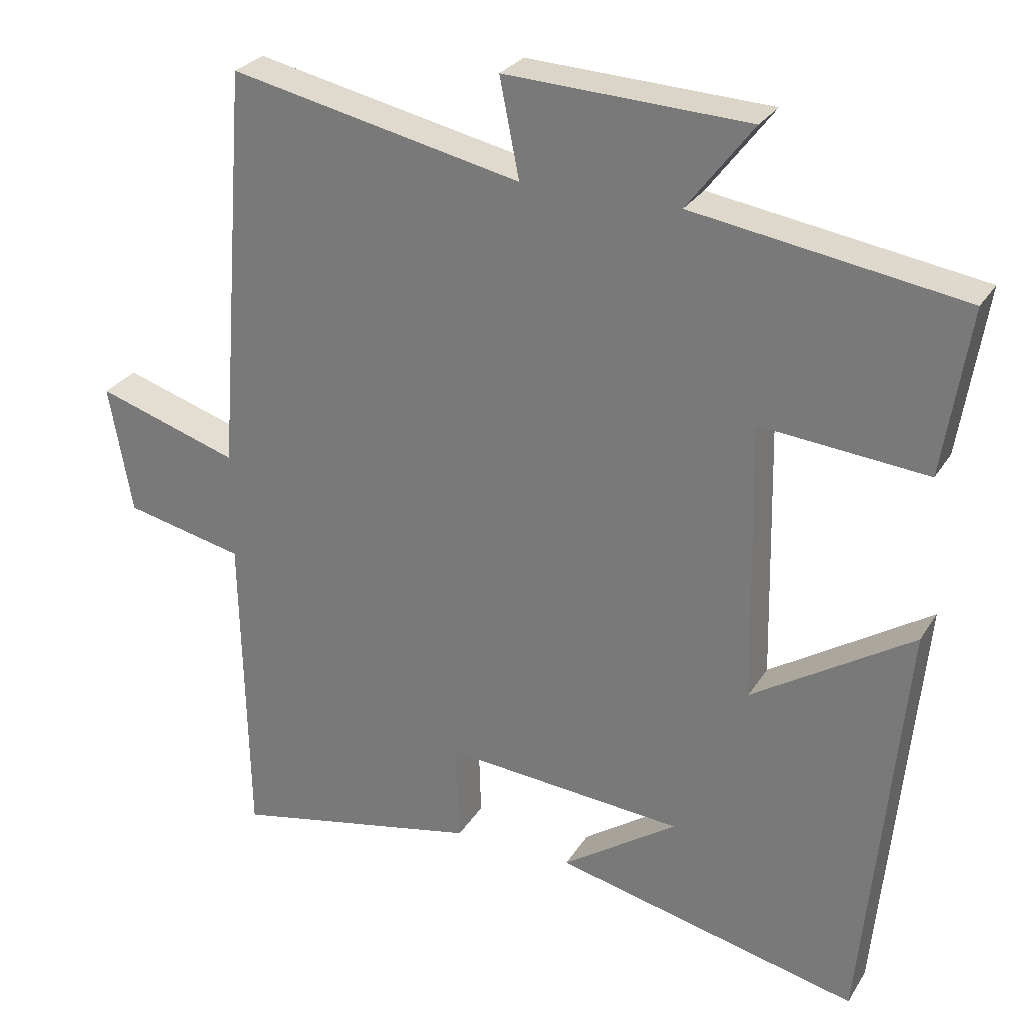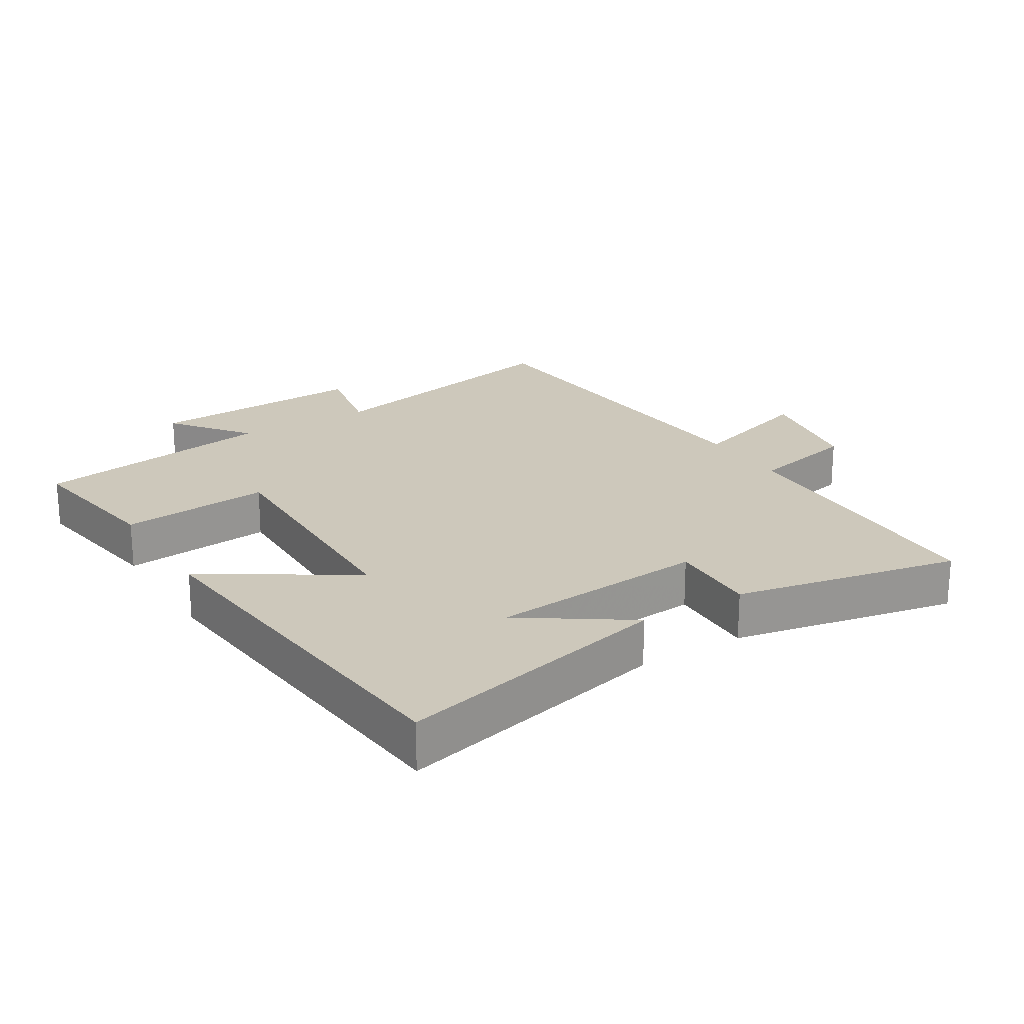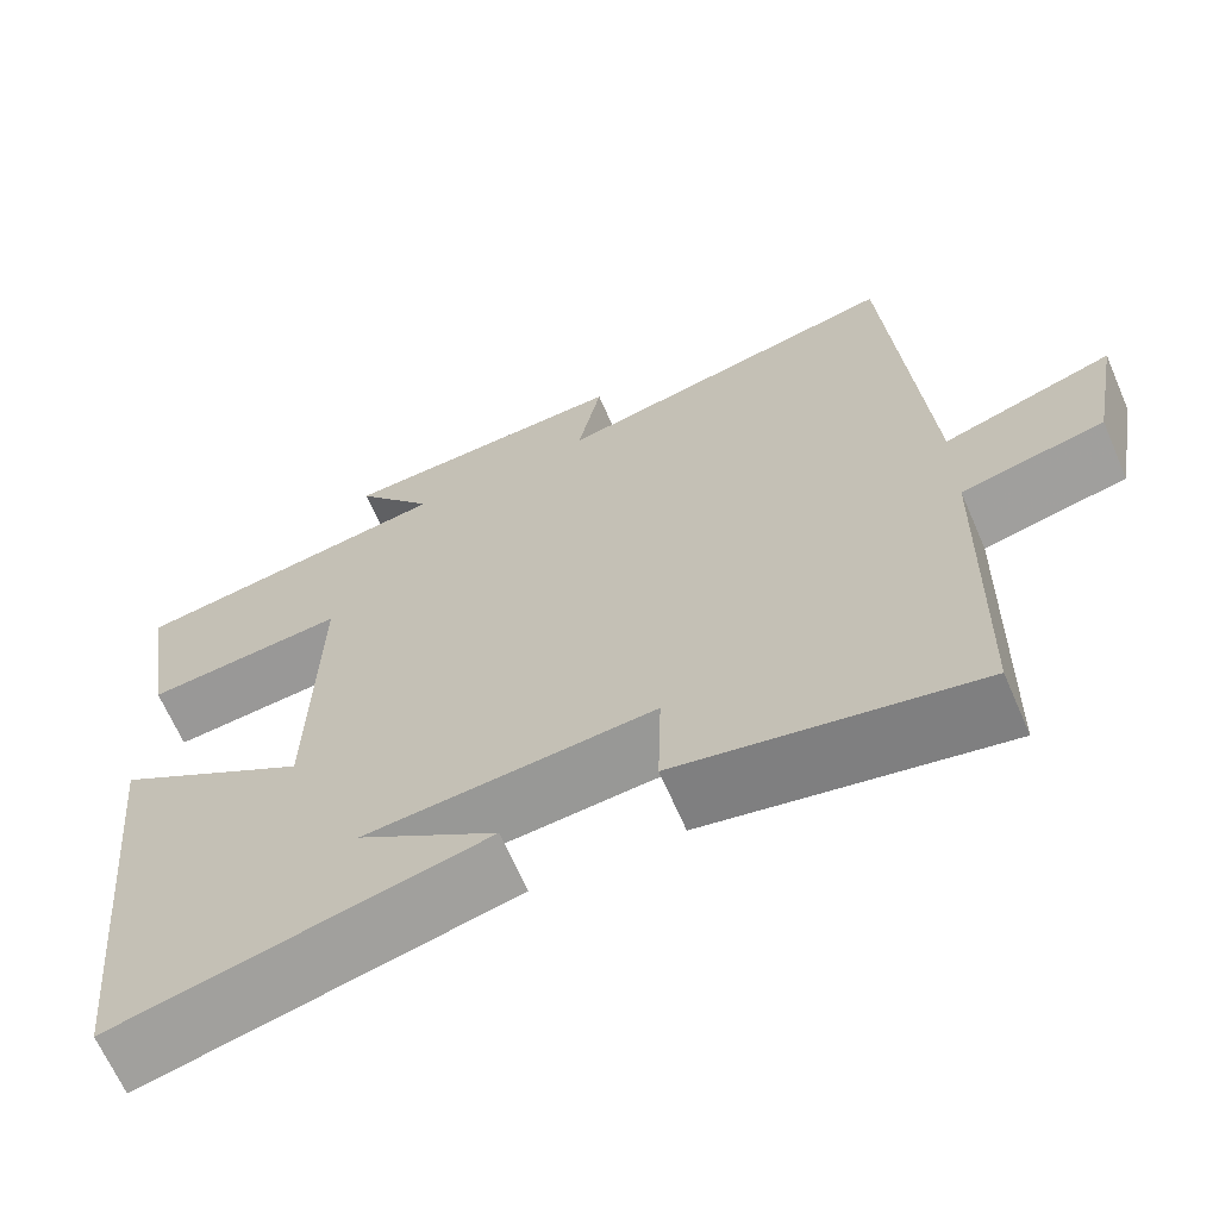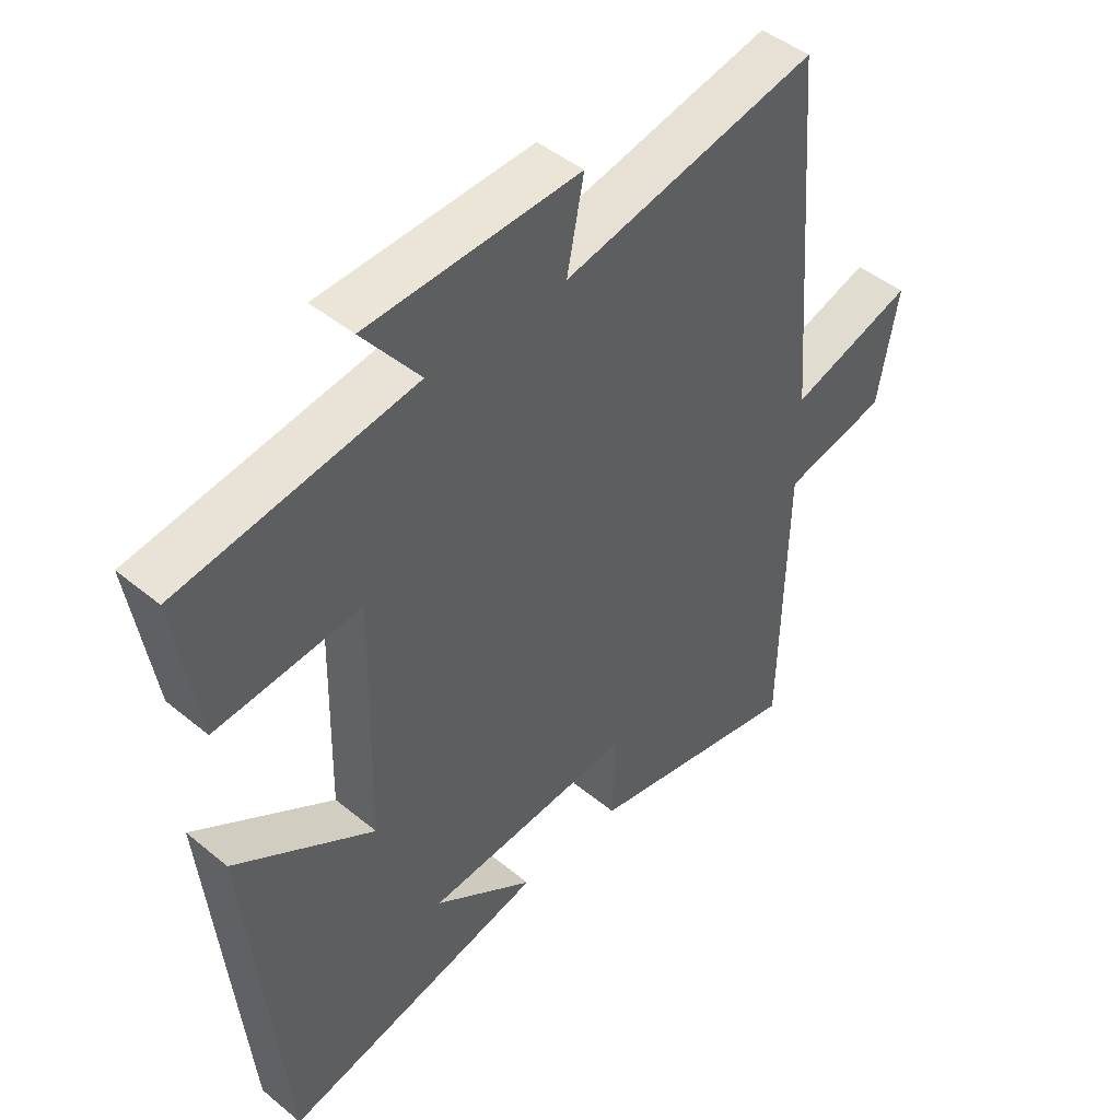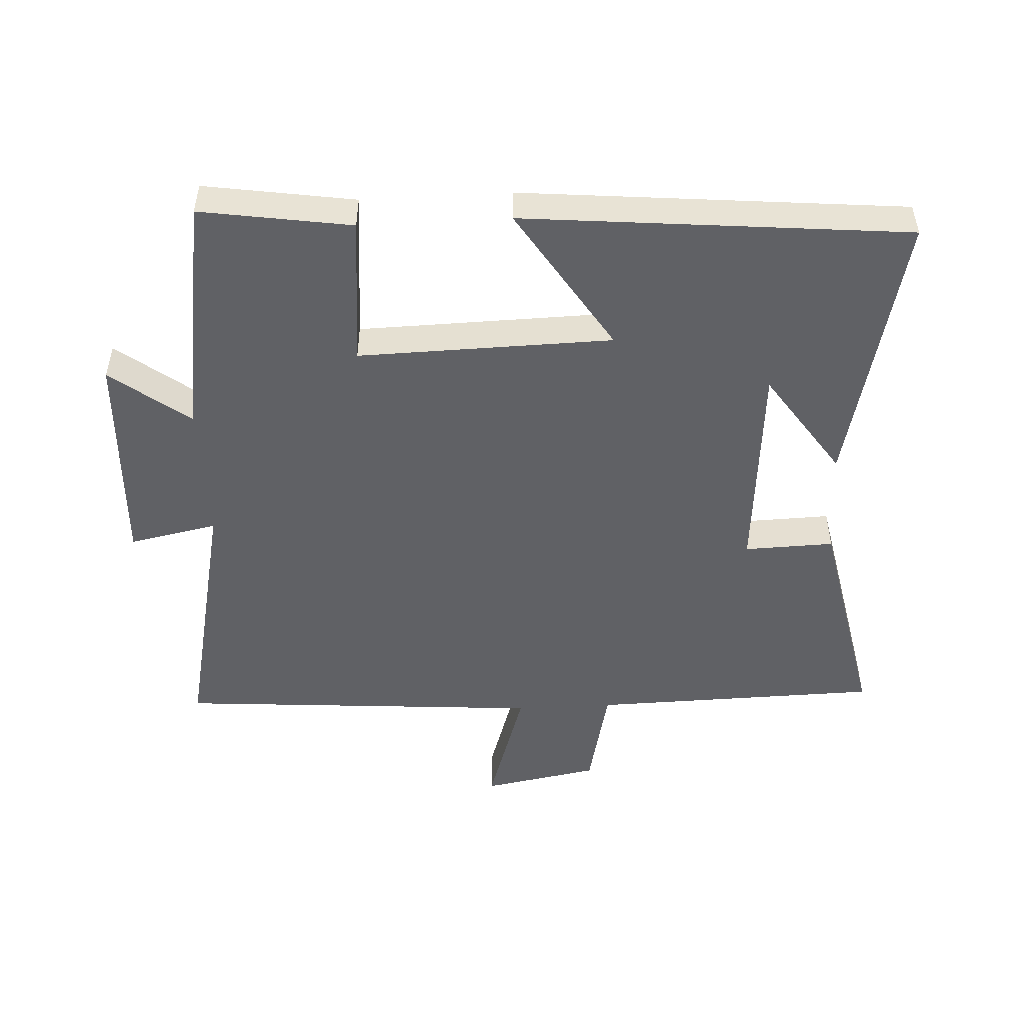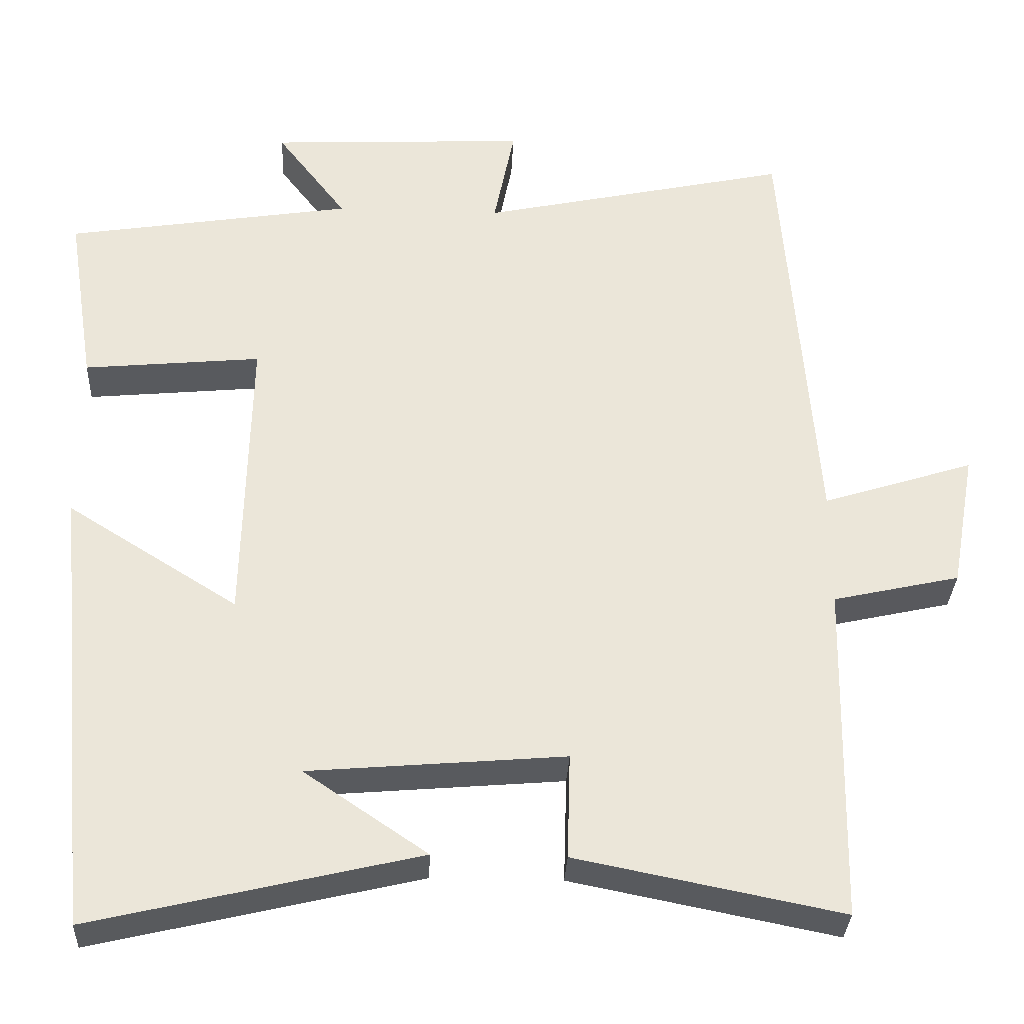
<metadata>
{"format":"obj","ext":"obj","renderer":"f3d","projection":"perspective","resolution":1024,"background":"white","views":[{"elev":27.5,"azim":25.5,"up":"+Z"},{"elev":21.9,"azim":148.3,"up":"+Y"},{"elev":-66.2,"azim":-156.6,"up":"+Z"},{"elev":45.9,"azim":133.3,"up":"+Z"},{"elev":-49.9,"azim":93.1,"up":"+Y"},{"elev":-32.2,"azim":177.4,"up":"+Z"}]}
</metadata>
<code>
v 0.536 0.07 0.441
v 0.5 0.07 0.211
v 0.27 0.07 0.233
v 0.278 0.07 -0.155
v 0.5 0.07 -0.015
v 0.444 0.07 -0.6
v 0.021 0.07 -0.5
v 0.181 0.07 -0.391
v -0.151 0.07 -0.363
v -0.147 0.07 -0.5
v -0.491 0.07 -0.569
v -0.5 0.07 -0.127
v -0.665 0.07 -0.09
v -0.697 0.07 0.088
v -0.5 0.07 0.025
v -0.457 0.07 0.587
v -0.054 0.07 0.5
v -0.081 0.07 0.635
v 0.255 0.07 0.619
v 0.164 0.07 0.5
v 0.536 0 0.441
v 0.5 0 0.211
v 0.27 0 0.233
v 0.278 0 -0.155
v 0.5 0 -0.015
v 0.444 0 -0.6
v 0.021 0 -0.5
v 0.181 0 -0.391
v -0.151 0 -0.363
v -0.147 0 -0.5
v -0.491 0 -0.569
v -0.5 0 -0.127
v -0.665 0 -0.09
v -0.697 0 0.088
v -0.5 0 0.025
v -0.457 0 0.587
v -0.054 0 0.5
v -0.081 0 0.635
v 0.255 0 0.619
v 0.164 0 0.5
f 17 18 19 20
f 1 2 3
f 20 1 3
f 17 20 3
f 17 3 4
f 16 17 4
f 15 16 4
f 12 13 14 15
f 11 12 15
f 10 11 15
f 9 10 15
f 8 9 15 4
f 6 7 8
f 4 5 6 8
f 40 39 38 37
f 23 22 21
f 23 21 40
f 23 40 37
f 24 23 37
f 24 37 36
f 24 36 35
f 35 34 33 32
f 35 32 31
f 35 31 30
f 35 30 29
f 24 35 29 28
f 28 27 26
f 28 26 25 24
f 1 21 22 2
f 2 22 23 3
f 3 23 24 4
f 4 24 25 5
f 5 25 26 6
f 6 26 27 7
f 7 27 28 8
f 8 28 29 9
f 9 29 30 10
f 10 30 31 11
f 11 31 32 12
f 12 32 33 13
f 13 33 34 14
f 14 34 35 15
f 15 35 36 16
f 16 36 37 17
f 17 37 38 18
f 18 38 39 19
f 19 39 40 20
f 20 40 21 1

</code>
